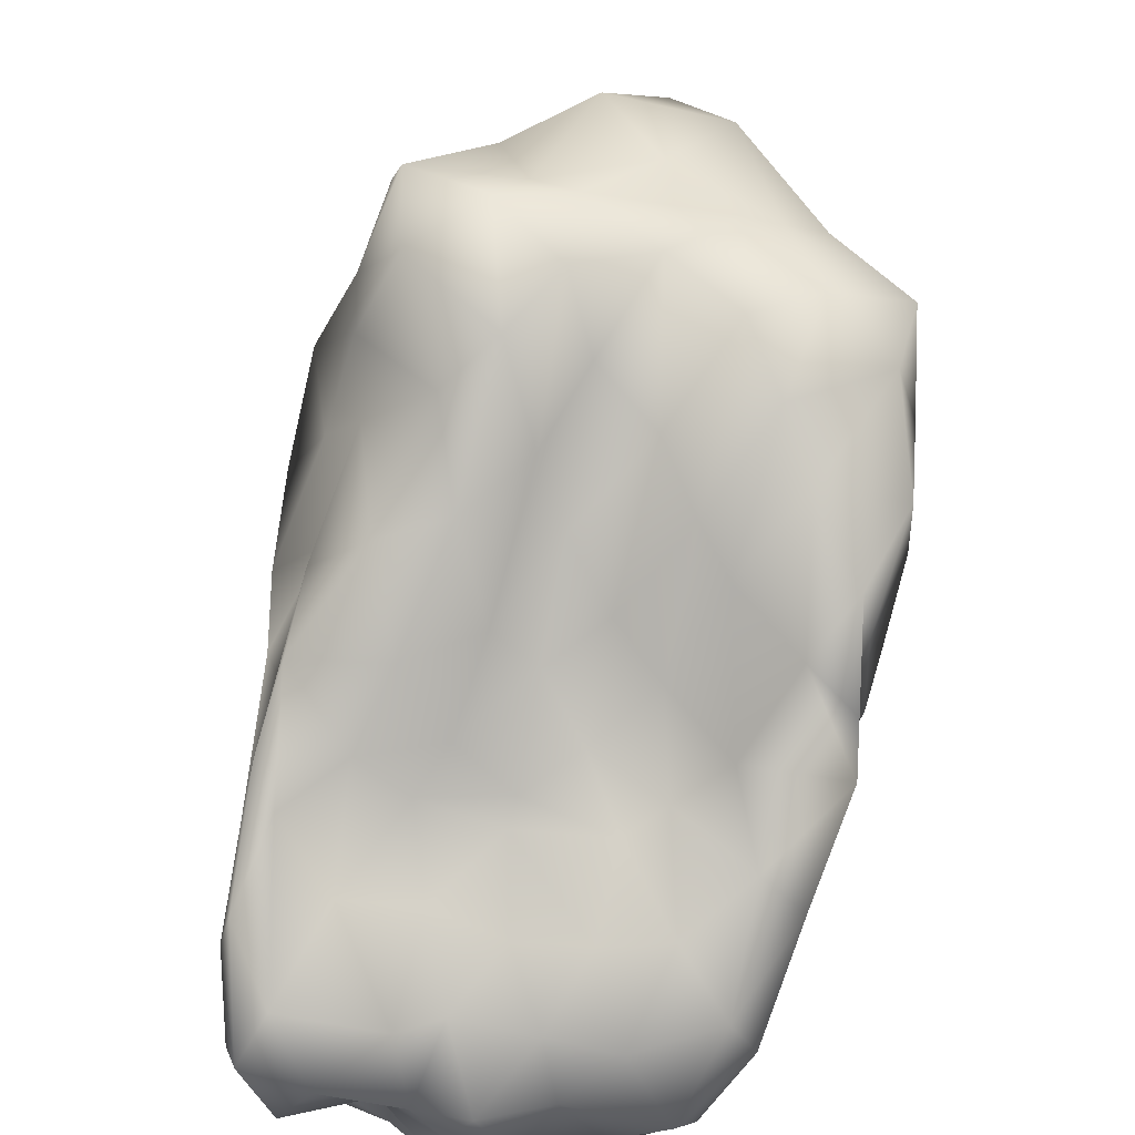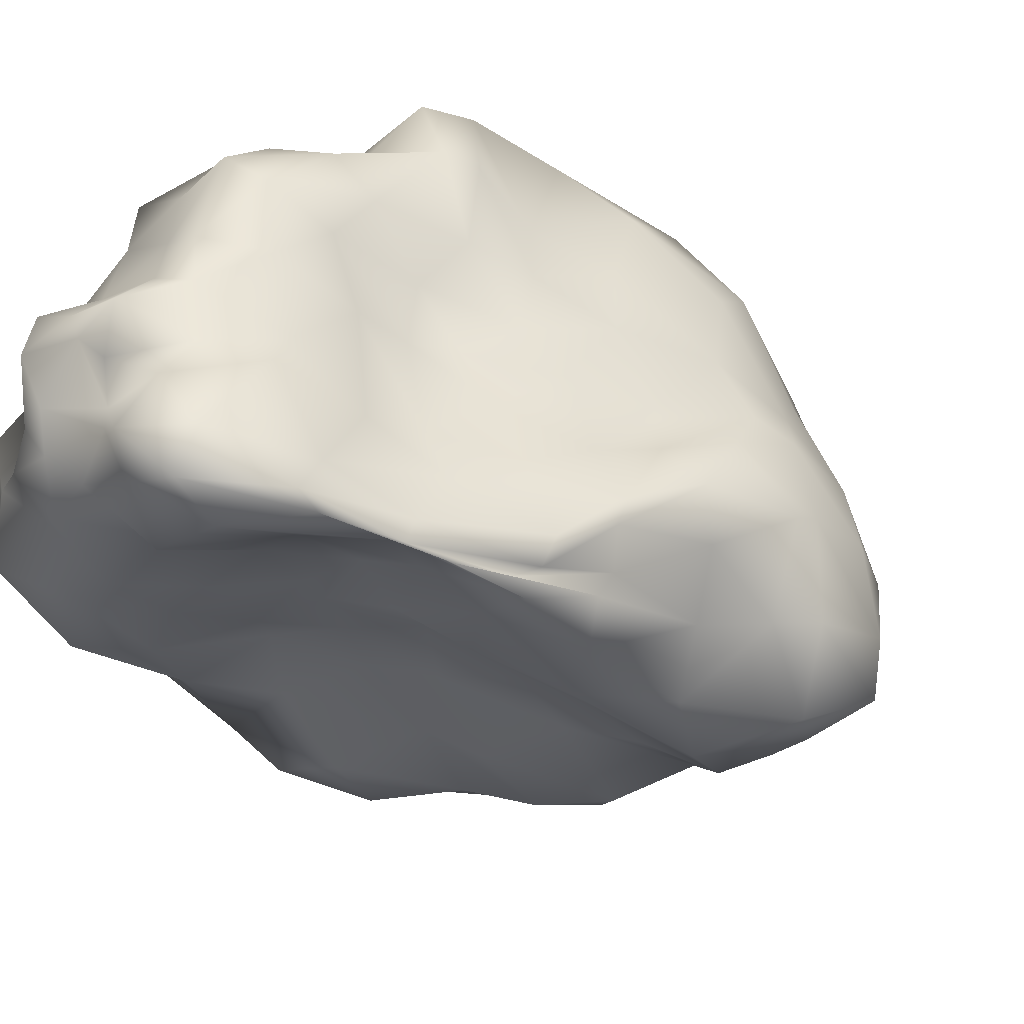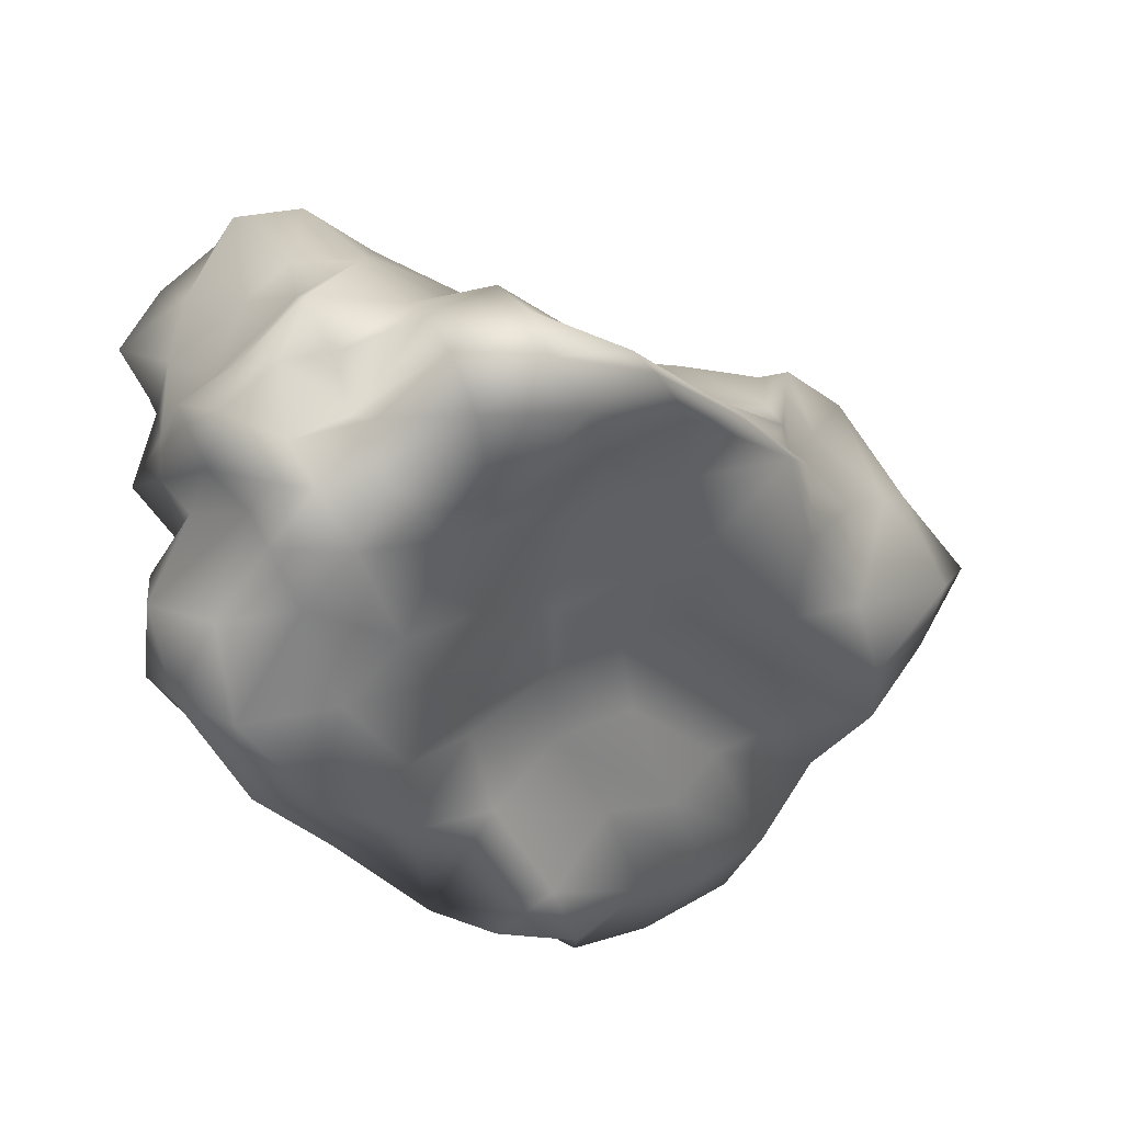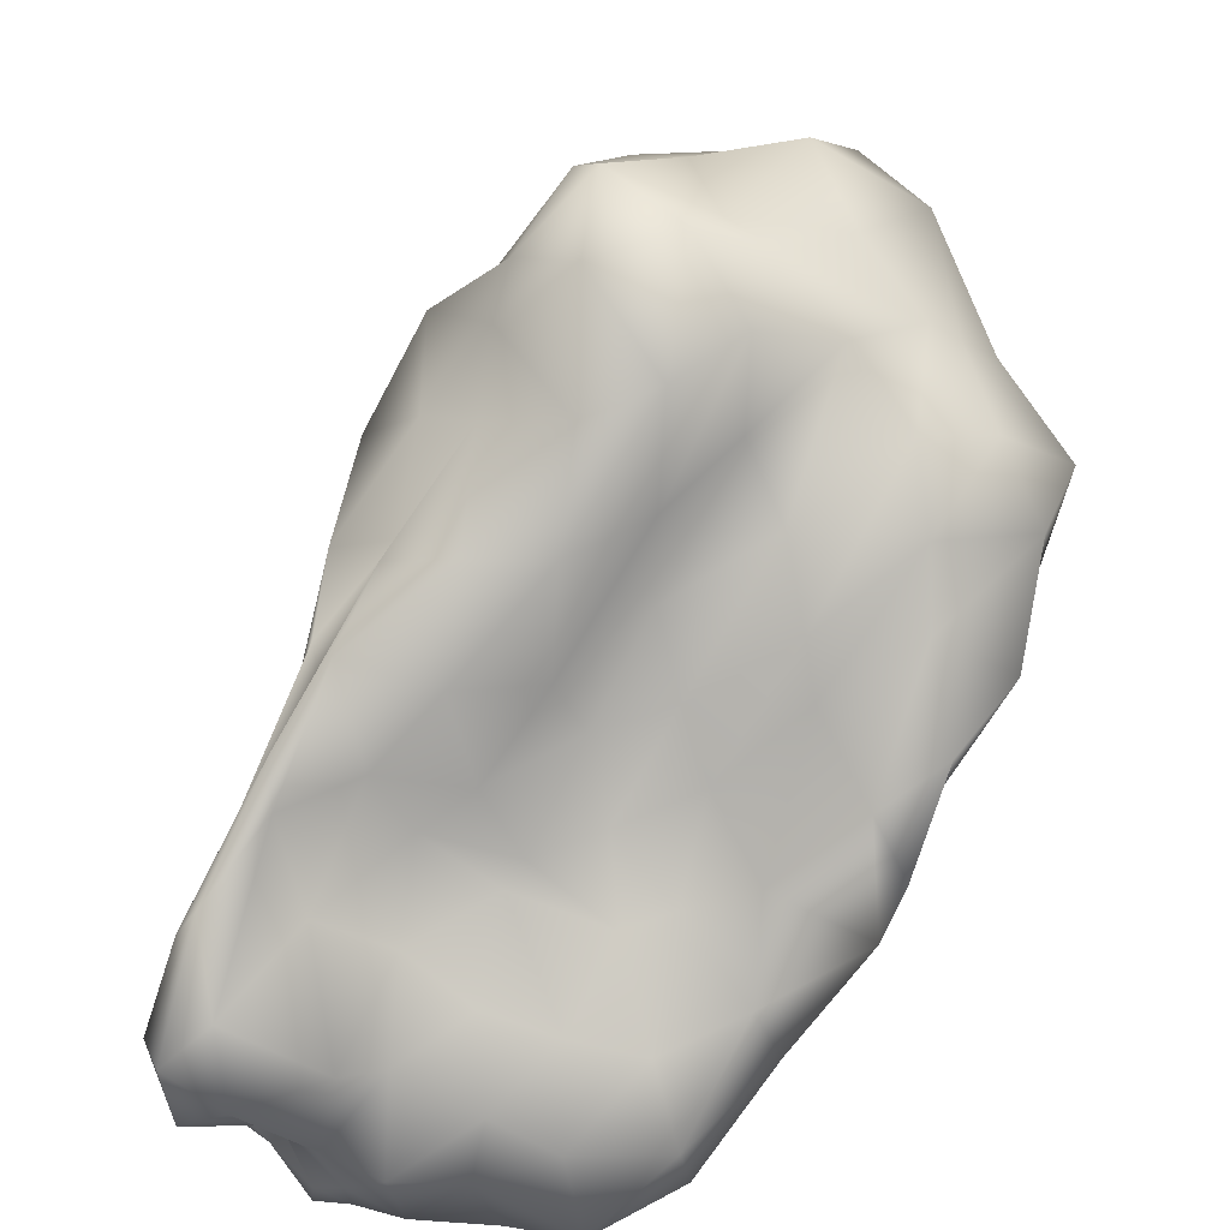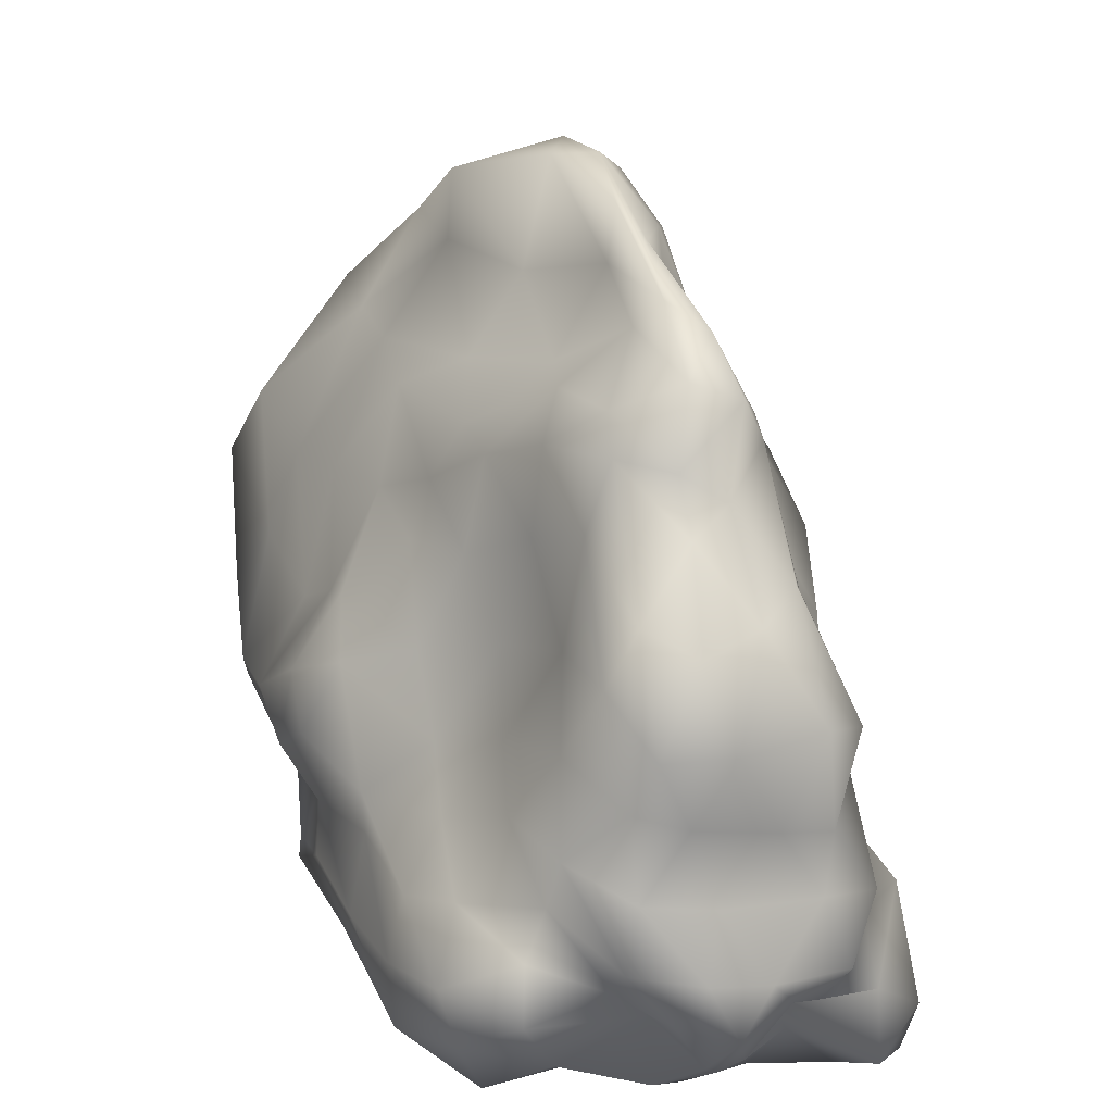
<metadata>
{"format":"obj","ext":"obj","renderer":"f3d","projection":"perspective","resolution":1024,"background":"white","views":[{"elev":-61.5,"azim":119.9,"up":"+Y"},{"elev":50.0,"azim":31.0,"up":"+Z"},{"elev":27.8,"azim":-12.8,"up":"+Z"},{"elev":-56.3,"azim":101.0,"up":"+Y"},{"elev":13.8,"azim":-64.8,"up":"+Y"}]}
</metadata>
<code>
v  19.49 75.1 -20.82
v  25.15 77.34 -24.4
v  24.67 77.12 -27.42
v  31.65 75.71 -25.95
v  30.69 77.63 -29.37
v  27.52 75.69 -35.49
v  37.42 72.95 -31.12
v  37.03 74.38 -32.53
v  33.45 74.2 -36.56
v  33.61 72.3 -41.07
v  44.46 66.8 -30.09
v  44.28 69.48 -36.6
v  40.55 73 -40.67
v  39.85 70.77 -43
v  34.95 67.46 -47.17
v  48.08 61.94 -28.76
v  49.29 63.07 -33.36
v  46.14 67.51 -40.21
v  44.65 68.31 -45.61
v  40.57 64.5 -47.79
v  34.04 61.09 -50.85
v  18.71 71.73 -21
v  20.94 70.66 -27.48
v  16.61 66.21 -23.42
v  26.56 71.41 -35.34
v  19.44 65.46 -30.37
v  15.18 62.5 -28.43
v  30.06 66.22 -43.4
v  25.92 65.1 -39.6
v  20.82 63.24 -35.81
v  16.18 58.7 -31.32
v  28.27 60.48 -50.03
v  23.94 57.65 -44.92
v  21.13 57.64 -40.58
v  18.85 57.2 -36.17
v  14.89 55.19 -32.02
v  13.52 70.66 -15.25
v  13.5 69.11 -17.12
v  9.767 66.96 -12.19
v  13.88 65.31 -21.91
v  8.62 65.28 -16.41
v  8.682 62.14 -12.28
v  13.55 61.06 -26.33
v  9.741 62.81 -20.84
v  8.043 62.75 -15.9
v  7.773 58.71 -11.03
v  11.75 55.6 -26.8
v  10.87 57.12 -22.06
v  7.224 58.55 -17.13
v  3.633 54.78 -12.26
v  3.569 53.43 -8.587
v  17.68 73.33 -18.11
v  13.32 69.16 -12.29
v  19.54 66.32 -17.32
v  11.31 65.92 -9.558
v  16.93 64.12 -11.13
v  23.2 60.6 -14.93
v  10.59 60.31 -10.04
v  14.82 63.08 -9.771
v  19.88 57.88 -11.17
v  25.2 55.64 -14.35
v  6.958 54.63 -6.571
v  10.99 56.08 -6.26
v  14.86 54.9 -7.56
v  19 53.15 -11.45
v  23.72 50.69 -12.94
v  23.76 73.35 -19.98
v  26.09 66.45 -18.2
v  31.54 72.25 -23.07
v  29.41 60.79 -16.63
v  34.3 66.29 -22.24
v  39.02 68.19 -27.12
v  29.4 53.95 -14.96
v  33.85 58.07 -19.48
v  38.79 63.03 -22.04
v  41.66 63.85 -24.05
v  45.59 59.49 -24.9
v  52.06 57.01 -30.65
v  45.57 56.08 -21.23
v  49.23 53.36 -26.75
v  53.55 53.56 -32.45
v  42.22 50.63 -20.35
v  46.93 50.67 -25.33
v  50.61 48.67 -30.83
v  50.16 51.23 -36.5
v  38.69 44.19 -18.57
v  43.32 46.94 -23.79
v  43.64 44.69 -29.22
v  44.94 44.6 -34.22
v  45.71 47.25 -38.86
v  35.25 37.64 -14.1
v  39.04 41.69 -17.9
v  39.02 40.75 -22.28
v  38.02 40.49 -27.2
v  37.89 43.63 -32.43
v  40.37 45.94 -37.54
v  36.22 56.91 -51.39
v  30.31 55.97 -53.69
v  38.69 55.15 -49.55
v  32.34 50.72 -54.54
v  26.74 48.36 -51.34
v  40.91 53.71 -47.93
v  36.63 48.01 -50.69
v  31.01 46.55 -52.26
v  25.26 41.93 -49.72
v  42.72 49.91 -43.5
v  38.49 46.21 -46.36
v  34.04 42.92 -46.17
v  29.35 41 -45.42
v  24.22 36.98 -45.54
v  34.83 45.07 -38.75
v  31 40.37 -38.95
v  26.9 40.06 -38.81
v  22.54 35.55 -40.92
v  18.8 34.03 -42.19
v  14.47 51.53 -36.44
v  12.14 49.31 -30.13
v  14.05 46.51 -39.77
v  11.71 48.08 -35.04
v  10.73 44.39 -28.3
v  14.63 41.41 -41.1
v  12.6 43.06 -38.36
v  10.15 40.8 -32.88
v  8.221 40.77 -26.6
v  18.19 36.9 -40.62
v  13.76 38.46 -37.87
v  9.859 38.48 -32.55
v  5.709 36.75 -27.77
v  2.98 37.96 -23.03
v  12.84 35.29 -37.59
v  8.185 33.83 -32.67
v  4.383 33.04 -28.12
v  -0.0876 34.02 -22.59
v  0.6652 36.07 -17.63
v  0.6733 48.48 -9.839
v  4.582 48.09 -6.839
v  2.295 44.84 -12.14
v  3.033 44.21 -8.962
v  7.261 43.3 -5.456
v  0.4464 42.32 -15.37
v  2.018 39.87 -11.46
v  4.926 39.27 -8.044
v  9.533 39.14 -3.74
v  2.602 38.69 -17.27
v  1.549 36 -12.01
v  2.671 35.71 -7.654
v  6.066 35.03 -5.223
v  9.619 35.28 -2.043
v  2.872 34.24 -13.28
v  3.763 32.44 -9.953
v  4.59 31.88 -6.532
v  7.864 33.51 -4.76
v  10.48 32.72 -4.275
v  21.1 48.6 -11.55
v  27.9 47.93 -12.81
v  19.59 45.63 -7.036
v  25.53 43.46 -12.35
v  32.04 44.48 -12.19
v  18.23 40.55 -5.415
v  23.72 40.02 -8.704
v  29.67 39.74 -10.54
v  36.19 41.43 -13.62
v  15.09 36.33 -3.406
v  19.86 36.81 -3.036
v  24.97 33.83 -5.887
v  29.81 35.95 -10.42
v  36.54 39.07 -13.91
v  15.14 31.97 -2.343
v  19.95 29.43 -1.444
v  25.61 30.47 -4.638
v  30.83 33.29 -9.156
v  47.59 51.79 -40.9
v  44.98 57.54 -45.05
v  48.66 54.86 -38.16
v  43.11 62.65 -49.14
v  49.08 61.73 -43.19
v  49.78 60.5 -36.51
v  20.18 38.94 -44.05
v  16.28 44.45 -43.46
v  21.26 44.4 -47.65
v  17.33 50.81 -38.83
v  20.81 49.18 -42.7
v  25.51 51.74 -48.03
v  4.994 42.81 -20.81
v  3.641 47.07 -16.89
v  7.769 46.07 -22.39
v  2.088 51.58 -13.62
v  6.118 52.25 -17.94
v  10.91 50.74 -24.05
v  12.87 38.83 -1.858
v  14.21 44.98 -4.095
v  9.738 42.96 -3.306
v  15.34 49.43 -5.646
v  11.35 48.58 -2.421
v  7.529 49.29 -2.89
v  38.45 44.93 -14.83
v  40.86 52.09 -16.73
v  37.89 47.24 -14.74
v  39.41 59.44 -20.74
v  36.41 54.4 -18.3
v  33.66 50.72 -16.49
v  17.56 30.53 -18.89
v  14.87 30.35 -22.98
v  21.46 35.28 -20.99
v  13.2 29.7 -27.38
v  18.09 34.58 -26.57
v  22.79 35.91 -22.42
v  13.6 31.83 -32.96
v  17.85 35.92 -29.68
v  22.92 37.29 -26.98
v  27.43 39.95 -26.65
v  14.94 34.19 -40.08
v  18.95 35.17 -34.48
v  23.46 38.86 -32.5
v  28.23 40.07 -31.83
v  32.94 42.68 -31.46
v  12.82 27.38 -18.36
v  7.716 28.14 -16.39
v  9.471 27.26 -21.8
v  3.279 29.2 -17.11
v  3.844 26.72 -21.89
v  8.2 27.52 -27.91
v  0.1663 32.52 -17.47
v  0.9978 30.32 -21.96
v  4.683 29 -27.87
v  9.41 32.54 -33.85
v  15.6 29.11 -13.67
v  12.23 27.27 -9.213
v  10.38 26.29 -12.42
v  12.18 29.93 -6.822
v  8.766 28.07 -9.555
v  6.111 27.81 -12.43
v  11.14 31.59 -7.254
v  7.595 29.69 -7.484
v  6.492 29.14 -9.441
v  5.709 32.12 -12.48
v  20.84 32.44 -15.24
v  24.16 31.91 -11.19
v  17.58 26.85 -11.38
v  29.69 34.06 -10.5
v  22.38 26.71 -6.169
v  16.64 26.31 -5.472
v  33 34.77 -11.17
v  26.87 30.5 -6.061
v  20.34 26.25 -2.67
v  15.49 27.25 -2.263
v  25.56 36.08 -17.07
v  27.58 36.34 -20.85
v  29.55 36.35 -15.35
v  31.46 39.07 -25.56
v  32.64 38.31 -20.1
v  36.48 37.35 -15.13
g asteroid
f 1 2 3
f 2 4 5
f 2 5 3
f 3 5 6
f 4 7 8
f 4 8 5
f 5 8 9
f 5 9 6
f 6 9 10
f 7 11 12
f 7 12 8
f 8 12 13
f 8 13 9
f 9 13 14
f 9 14 10
f 10 14 15
f 11 16 17
f 11 17 12
f 12 17 18
f 12 18 13
f 13 18 19
f 13 19 14
f 14 19 20
f 14 20 15
f 15 20 21
f 1 3 22
f 3 6 23
f 3 23 22
f 22 23 24
f 6 10 25
f 6 25 23
f 23 25 26
f 23 26 24
f 24 26 27
f 10 15 28
f 10 28 25
f 25 28 29
f 25 29 26
f 26 29 30
f 26 30 27
f 27 30 31
f 15 21 32
f 15 32 28
f 28 32 33
f 28 33 29
f 29 33 34
f 29 34 30
f 30 34 35
f 30 35 31
f 31 35 36
f 1 22 37
f 22 24 38
f 22 38 37
f 37 38 39
f 24 27 40
f 24 40 38
f 38 40 41
f 38 41 39
f 39 41 42
f 27 31 43
f 27 43 40
f 40 43 44
f 40 44 41
f 41 44 45
f 41 45 42
f 42 45 46
f 31 36 47
f 31 47 43
f 43 47 48
f 43 48 44
f 44 48 49
f 44 49 45
f 45 49 50
f 45 50 46
f 46 50 51
f 1 37 52
f 37 39 53
f 37 53 52
f 52 53 54
f 39 42 55
f 39 55 53
f 53 55 56
f 53 56 54
f 54 56 57
f 42 46 58
f 42 58 55
f 55 58 59
f 55 59 56
f 56 59 60
f 56 60 57
f 57 60 61
f 46 51 62
f 46 62 58
f 58 62 63
f 58 63 59
f 59 63 64
f 59 64 60
f 60 64 65
f 60 65 61
f 61 65 66
f 1 52 2
f 52 54 67
f 52 67 2
f 2 67 4
f 54 57 68
f 54 68 67
f 67 68 69
f 67 69 4
f 4 69 7
f 57 61 70
f 57 70 68
f 68 70 71
f 68 71 69
f 69 71 72
f 69 72 7
f 7 72 11
f 61 66 73
f 61 73 70
f 70 73 74
f 70 74 71
f 71 74 75
f 71 75 72
f 72 75 76
f 72 76 11
f 11 76 16
f 16 77 78
f 77 79 80
f 77 80 78
f 78 80 81
f 79 82 83
f 79 83 80
f 80 83 84
f 80 84 81
f 81 84 85
f 82 86 87
f 82 87 83
f 83 87 88
f 83 88 84
f 84 88 89
f 84 89 85
f 85 89 90
f 86 91 92
f 86 92 87
f 87 92 93
f 87 93 88
f 88 93 94
f 88 94 89
f 89 94 95
f 89 95 90
f 90 95 96
f 21 97 98
f 97 99 100
f 97 100 98
f 98 100 101
f 99 102 103
f 99 103 100
f 100 103 104
f 100 104 101
f 101 104 105
f 102 106 107
f 102 107 103
f 103 107 108
f 103 108 104
f 104 108 109
f 104 109 105
f 105 109 110
f 106 96 111
f 106 111 107
f 107 111 112
f 107 112 108
f 108 112 113
f 108 113 109
f 109 113 114
f 109 114 110
f 110 114 115
f 36 116 117
f 116 118 119
f 116 119 117
f 117 119 120
f 118 121 122
f 118 122 119
f 119 122 123
f 119 123 120
f 120 123 124
f 121 125 126
f 121 126 122
f 122 126 127
f 122 127 123
f 123 127 128
f 123 128 124
f 124 128 129
f 125 115 130
f 125 130 126
f 126 130 131
f 126 131 127
f 127 131 132
f 127 132 128
f 128 132 133
f 128 133 129
f 129 133 134
f 51 135 136
f 135 137 138
f 135 138 136
f 136 138 139
f 137 140 141
f 137 141 138
f 138 141 142
f 138 142 139
f 139 142 143
f 140 144 145
f 140 145 141
f 141 145 146
f 141 146 142
f 142 146 147
f 142 147 143
f 143 147 148
f 144 134 149
f 144 149 145
f 145 149 150
f 145 150 146
f 146 150 151
f 146 151 147
f 147 151 152
f 147 152 148
f 148 152 153
f 66 154 155
f 154 156 157
f 154 157 155
f 155 157 158
f 156 159 160
f 156 160 157
f 157 160 161
f 157 161 158
f 158 161 162
f 159 163 164
f 159 164 160
f 160 164 165
f 160 165 161
f 161 165 166
f 161 166 162
f 162 166 167
f 163 153 168
f 163 168 164
f 164 168 169
f 164 169 165
f 165 169 170
f 165 170 166
f 166 170 171
f 166 171 167
f 167 171 91
f 96 106 90
f 106 102 172
f 106 172 90
f 90 172 85
f 102 99 173
f 102 173 172
f 172 173 174
f 172 174 85
f 85 174 81
f 99 97 175
f 99 175 173
f 173 175 176
f 173 176 174
f 174 176 177
f 174 177 81
f 81 177 78
f 97 21 20
f 97 20 175
f 175 20 19
f 175 19 176
f 176 19 18
f 176 18 177
f 177 18 17
f 177 17 78
f 78 17 16
f 115 125 110
f 125 121 178
f 125 178 110
f 110 178 105
f 121 118 179
f 121 179 178
f 178 179 180
f 178 180 105
f 105 180 101
f 118 116 181
f 118 181 179
f 179 181 182
f 179 182 180
f 180 182 183
f 180 183 101
f 101 183 98
f 116 36 35
f 116 35 181
f 181 35 34
f 181 34 182
f 182 34 33
f 182 33 183
f 183 33 32
f 183 32 98
f 98 32 21
f 134 144 129
f 144 140 184
f 144 184 129
f 129 184 124
f 140 137 185
f 140 185 184
f 184 185 186
f 184 186 124
f 124 186 120
f 137 135 187
f 137 187 185
f 185 187 188
f 185 188 186
f 186 188 189
f 186 189 120
f 120 189 117
f 135 51 50
f 135 50 187
f 187 50 49
f 187 49 188
f 188 49 48
f 188 48 189
f 189 48 47
f 189 47 117
f 117 47 36
f 153 163 148
f 163 159 190
f 163 190 148
f 148 190 143
f 159 156 191
f 159 191 190
f 190 191 192
f 190 192 143
f 143 192 139
f 156 154 193
f 156 193 191
f 191 193 194
f 191 194 192
f 192 194 195
f 192 195 139
f 139 195 136
f 154 66 65
f 154 65 193
f 193 65 64
f 193 64 194
f 194 64 63
f 194 63 195
f 195 63 62
f 195 62 136
f 136 62 51
f 91 86 167
f 86 82 196
f 86 196 167
f 167 196 162
f 82 79 197
f 82 197 196
f 196 197 198
f 196 198 162
f 162 198 158
f 79 77 199
f 79 199 197
f 197 199 200
f 197 200 198
f 198 200 201
f 198 201 158
f 158 201 155
f 77 16 76
f 77 76 199
f 199 76 75
f 199 75 200
f 200 75 74
f 200 74 201
f 201 74 73
f 201 73 155
f 155 73 66
f 202 203 204
f 203 205 206
f 203 206 204
f 204 206 207
f 205 208 209
f 205 209 206
f 206 209 210
f 206 210 207
f 207 210 211
f 208 212 213
f 208 213 209
f 209 213 214
f 209 214 210
f 210 214 215
f 210 215 211
f 211 215 216
f 212 115 114
f 212 114 213
f 213 114 113
f 213 113 214
f 214 113 112
f 214 112 215
f 215 112 111
f 215 111 216
f 216 111 96
f 202 217 203
f 217 218 219
f 217 219 203
f 203 219 205
f 218 220 221
f 218 221 219
f 219 221 222
f 219 222 205
f 205 222 208
f 220 223 224
f 220 224 221
f 221 224 225
f 221 225 222
f 222 225 226
f 222 226 208
f 208 226 212
f 223 134 133
f 223 133 224
f 224 133 132
f 224 132 225
f 225 132 131
f 225 131 226
f 226 131 130
f 226 130 212
f 212 130 115
f 202 227 217
f 227 228 229
f 227 229 217
f 217 229 218
f 228 230 231
f 228 231 229
f 229 231 232
f 229 232 218
f 218 232 220
f 230 233 234
f 230 234 231
f 231 234 235
f 231 235 232
f 232 235 236
f 232 236 220
f 220 236 223
f 233 153 152
f 233 152 234
f 234 152 151
f 234 151 235
f 235 151 150
f 235 150 236
f 236 150 149
f 236 149 223
f 223 149 134
f 202 237 227
f 237 238 239
f 237 239 227
f 227 239 228
f 238 240 241
f 238 241 239
f 239 241 242
f 239 242 228
f 228 242 230
f 240 243 244
f 240 244 241
f 241 244 245
f 241 245 242
f 242 245 246
f 242 246 230
f 230 246 233
f 243 91 171
f 243 171 244
f 244 171 170
f 244 170 245
f 245 170 169
f 245 169 246
f 246 169 168
f 246 168 233
f 233 168 153
f 202 204 237
f 204 207 247
f 204 247 237
f 237 247 238
f 207 211 248
f 207 248 247
f 247 248 249
f 247 249 238
f 238 249 240
f 211 216 250
f 211 250 248
f 248 250 251
f 248 251 249
f 249 251 252
f 249 252 240
f 240 252 243
f 216 96 95
f 216 95 250
f 250 95 94
f 250 94 251
f 251 94 93
f 251 93 252
f 252 93 92
f 252 92 243
f 243 92 91

</code>
